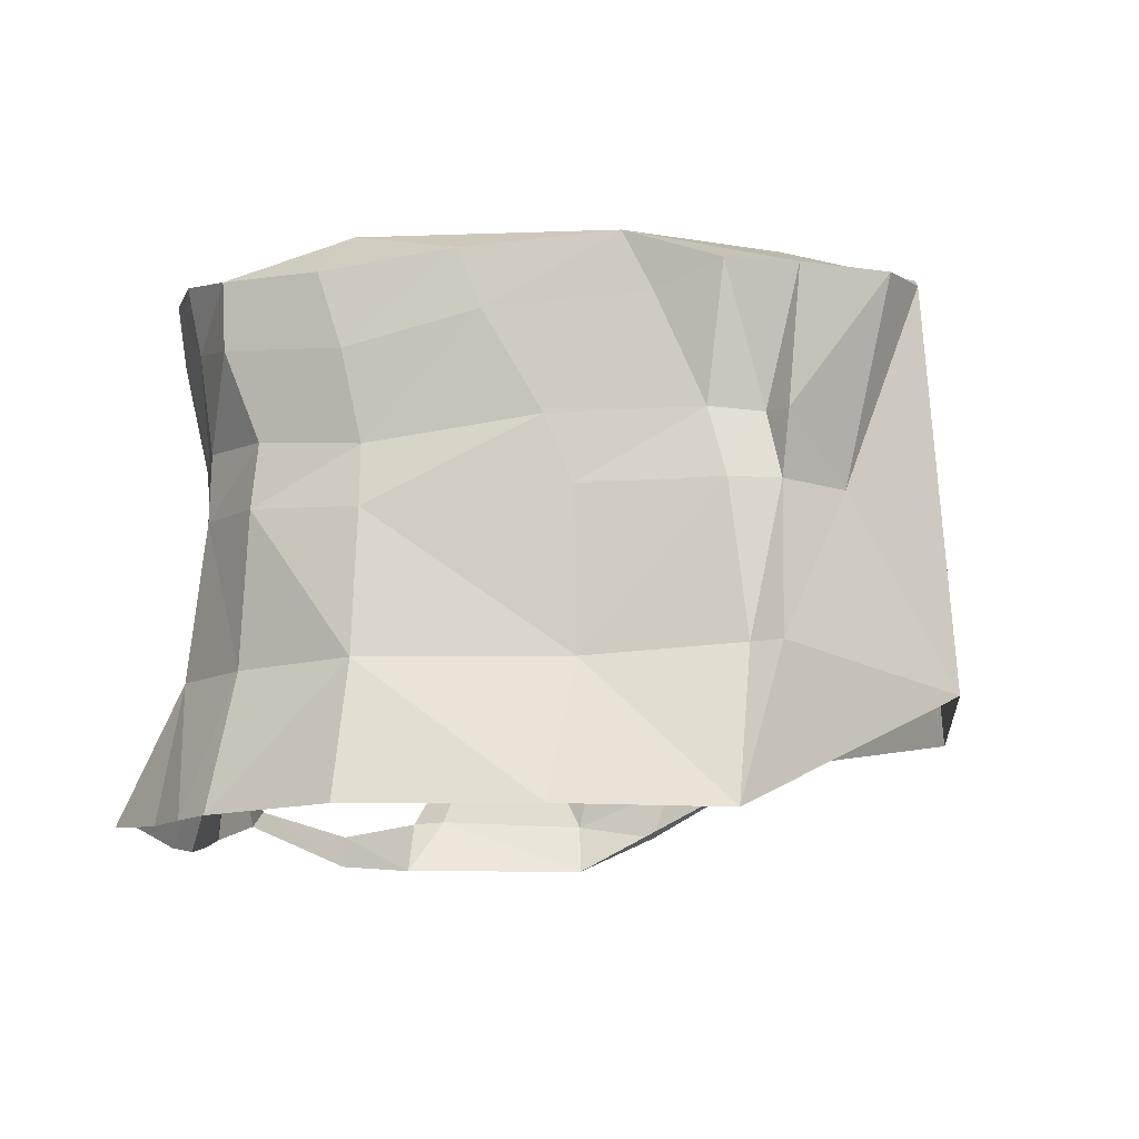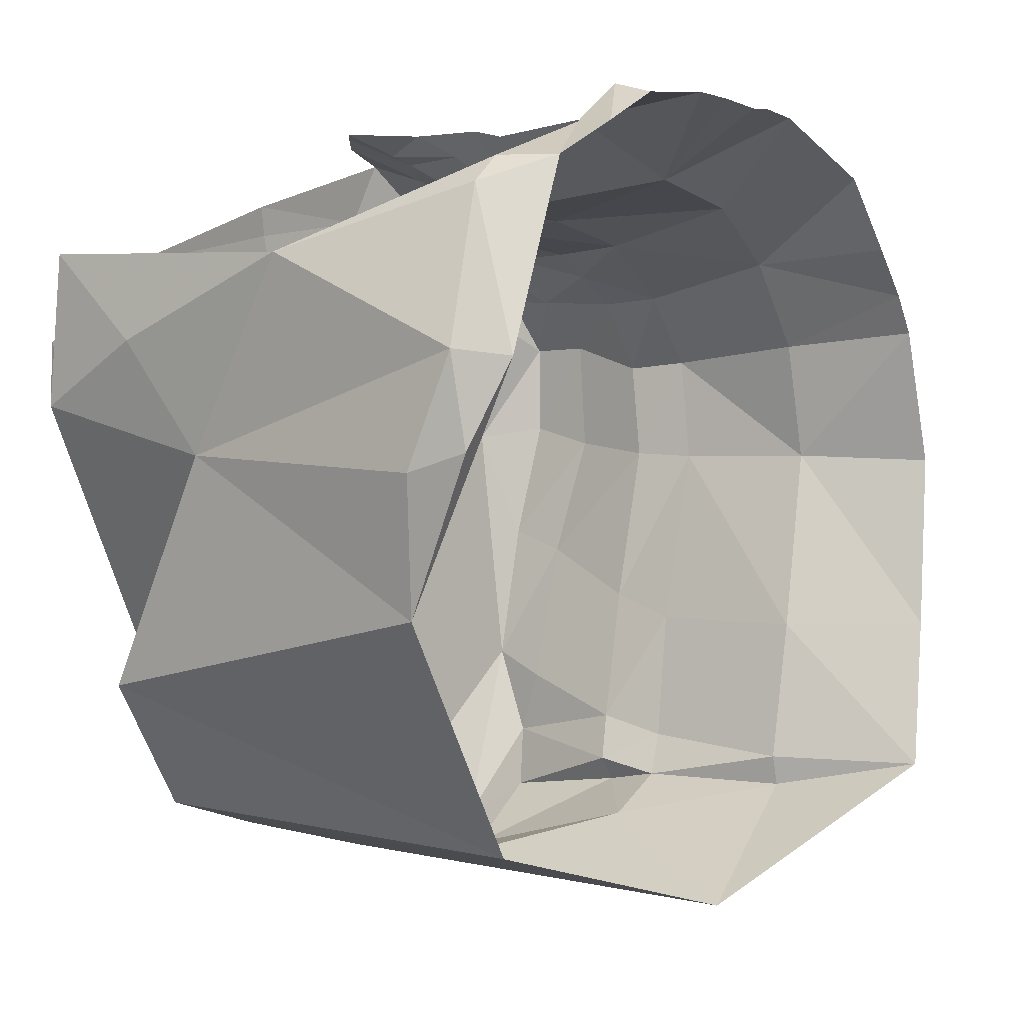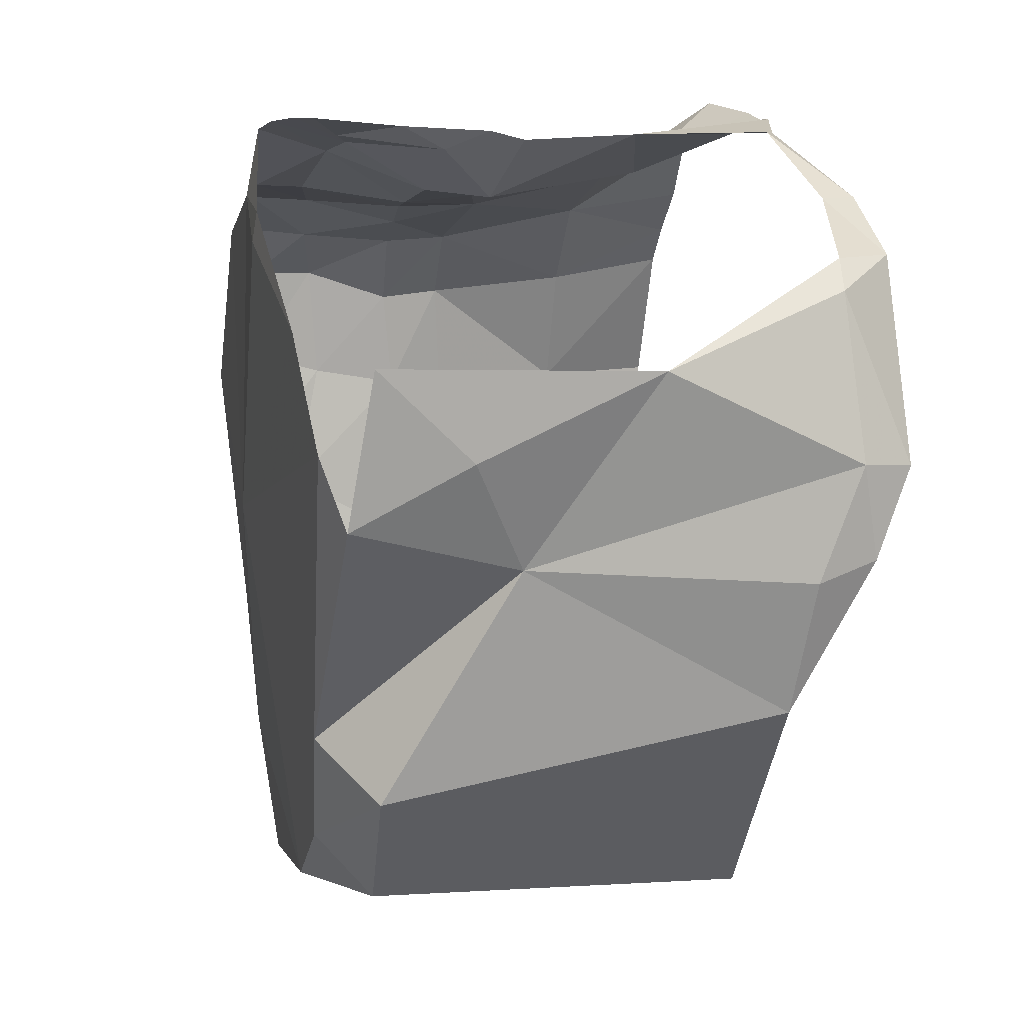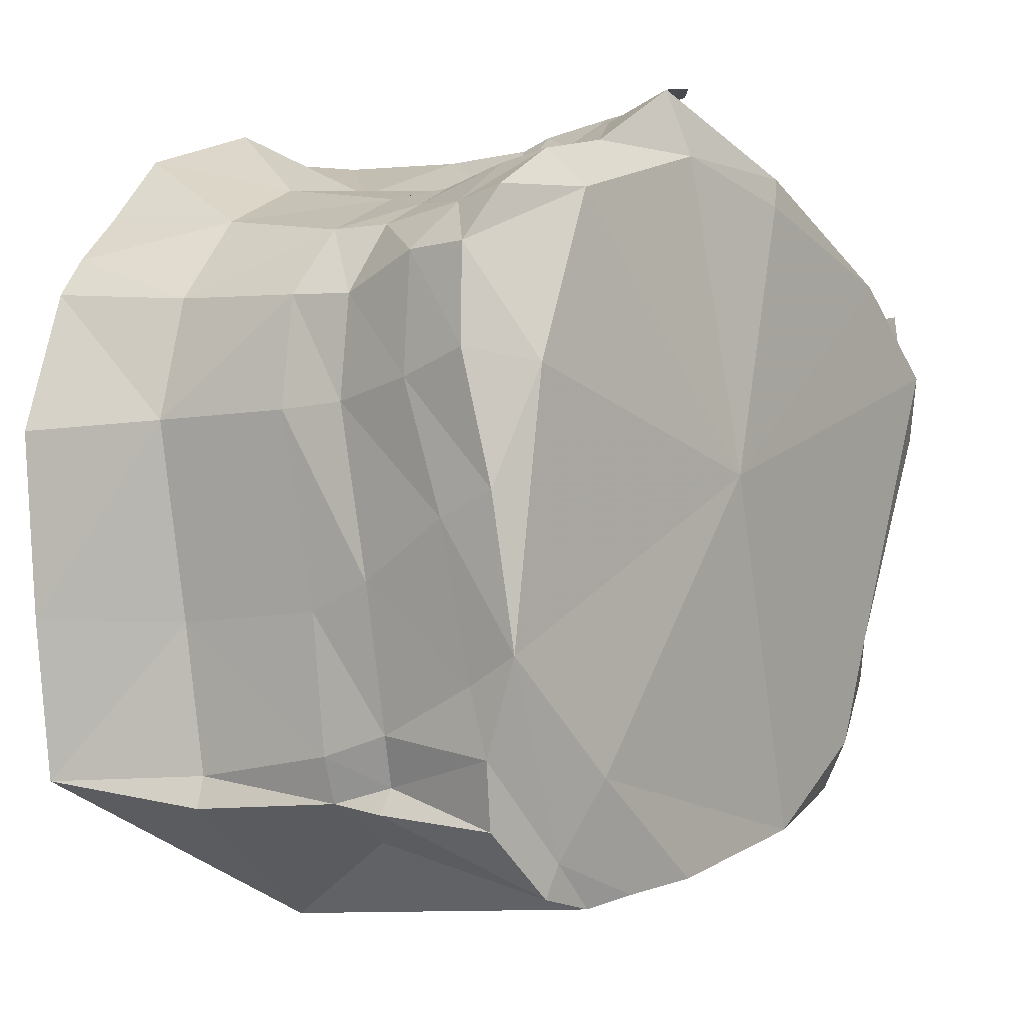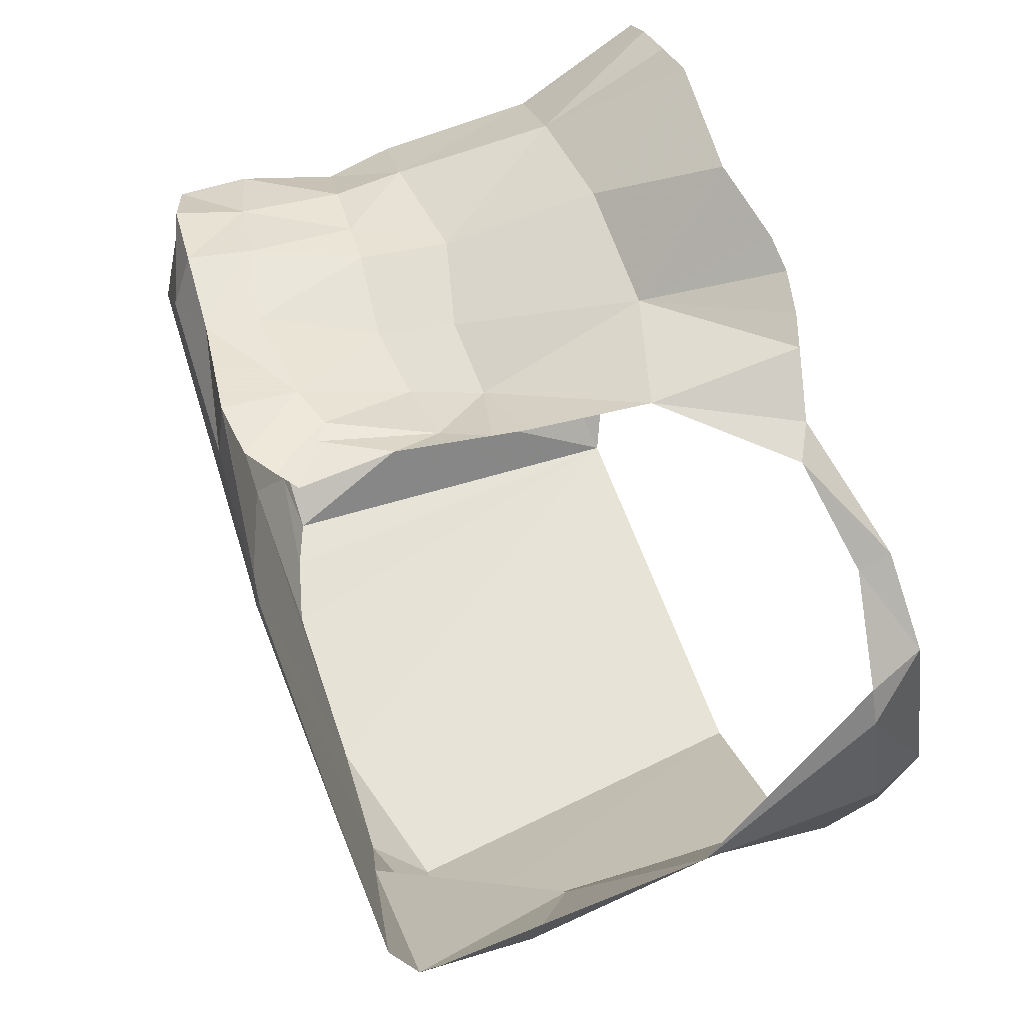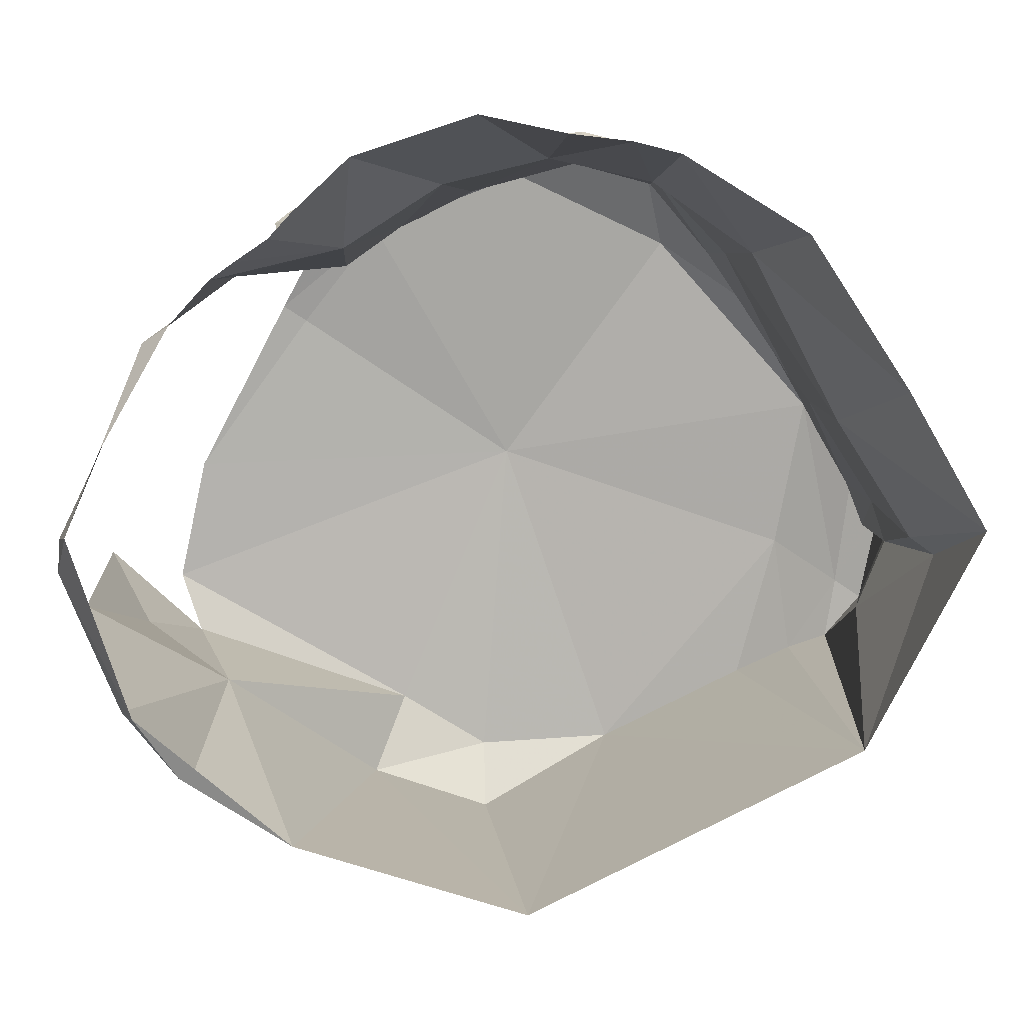
<metadata>
{"format":"obj","ext":"obj","renderer":"f3d","projection":"perspective","resolution":1024,"background":"white","views":[{"elev":-10.8,"azim":108.9,"up":"+Y"},{"elev":-1.2,"azim":-55.8,"up":"+Z"},{"elev":14.0,"azim":-104.4,"up":"+Z"},{"elev":-4.7,"azim":125.6,"up":"+Z"},{"elev":75.3,"azim":-110.6,"up":"+Z"},{"elev":-79.2,"azim":40.0,"up":"+Y"}]}
</metadata>
<code>
v  -129.1 -92.86 -135
v  -128.9 -67.88 -119.9
v  -126 -55.5 -141.6
v  -118.5 -56.09 -153.4
v  -102.3 -51.95 -157
v  -114.9 -92.86 -156.9
v  -76.05 -93.17 -165.6
v  -84.59 -52.45 -161
v  -77.82 -54.47 -162.2
v  -53.36 -55.95 -104.2
v  -53.95 -62.18 -104.3
v  -53.22 -55.95 -113.6
v  -54.02 -62.88 -115.6
v  -67.22 -56.73 -162.1
v  -67.69 -75.92 -157.6
v  -73.33 -56.36 -163.3
v  -89.1 -49.02 -122.4
v  -83.61 -51.01 -91.82
v  -66.53 -51.76 -97.72
v  -58.71 -51.19 -114.7
v  -57.8 -53.5 -140.4
v  -70.86 -52.67 -151.2
v  -102.3 -51.95 -157
v  -114.5 -51.38 -148.3
v  -131.5 -51.87 -114.9
v  -129.3 -49.87 -108.5
v  -118.2 -50.91 -137.6
v  -53.36 -55.95 -104.2
v  -63.91 -54.36 -94.28
v  -71.79 -53.73 -92.11
v  -65.15 -60.15 -94.64
v  -72.5 -58.47 -92.36
v  -81.94 -59.46 -87.73
v  -81.78 -52.62 -85.42
v  -122.2 -103.7 -94.35
v  -126.7 -97.91 -96.77
v  -129.4 -103.7 -112.4
v  -131.3 -98.58 -111.7
v  -131.1 -100 -120.6
v  -129.4 -103.7 -112.4
v  -131.1 -100 -120.6
v  -129.1 -92.86 -135
v  -131.5 -51.87 -114.9
v  -132.8 -62.76 -109.3
v  -126 -55.5 -141.6
v  -118.5 -56.09 -153.4
v  -101.1 -100.2 -85.18
v  -104.5 -98.4 -84.75
v  -113.8 -103.7 -90.09
v  -114.3 -100.5 -90.06
v  -113.8 -103.7 -90.09
v  -114.3 -100.5 -90.06
v  -124.2 -98.33 -94.22
v  -86.78 -53.17 -84.22
v  -85.91 -60.7 -86.51
v  -89.59 -55.06 -83.67
v  -55.44 -54.28 -126
v  -84.59 -52.45 -161
v  -128.9 -67.88 -119.9
v  -94.63 -88.22 -85.61
v  -71.79 -53.73 -92.11
v  -63.91 -54.36 -94.28
v  -53.22 -55.95 -113.6
v  -81.78 -52.62 -85.42
v  -98.14 -49.84 -91.67
v  -97.26 -49.48 -94.66
v  -118.2 -49.73 -99.9
v  -132.2 -79.81 -102.2
v  -132.8 -54.18 -100.7
v  -68.23 -56.08 -158.9
v  -77.82 -54.47 -162.2
v  -132.6 -53.83 -102.9
v  -131.8 -94.37 -122.2
v  -57.46 -54.77 -98.6
v  -59.3 -60.81 -99.17
v  -57.46 -54.77 -98.6
v  -57.8 -53.5 -140.4
v  -58.61 -58.98 -143
v  -58.18 -56.77 -149.5
v  -55.65 -59.99 -128.2
v  -55.44 -54.28 -126
v  -58.18 -56.77 -149.5
v  -59.61 -57.4 -155.8
v  -73.33 -56.36 -163.3
v  -67.22 -56.73 -162.1
v  -70.77 -77.52 -94.95
v  -65.33 -69.72 -97.3
v  -69.2 -69.52 -95.15
v  -91.13 -65.47 -84.6
v  -92.64 -74 -85.12
v  -90.22 -69.89 -87.07
v  -54.89 -76.65 -106.7
v  -55.55 -70.46 -107.1
v  -60.51 -76.3 -99.78
v  -60.43 -69.97 -100
v  -54.17 -77.23 -117.5
v  -55.47 -71.32 -117.1
v  -57.1 -69.54 -133.5
v  -57.24 -75.92 -136.1
v  -58.95 -75.88 -149.4
v  -59.78 -69.4 -147.4
v  -60.63 -76.01 -153.7
v  -61.39 -69.91 -152.2
v  -59.89 -70.1 -154.6
v  -132.2 -53.06 -107.6
v  -71.99 -91.7 -92.1
v  -76.57 -102.1 -84.21
v  -73.57 -102.5 -85.41
v  -62.08 -90.79 -97.07
v  -64.48 -103.5 -89.03
v  -58.98 -104 -96.02
v  -47.26 -103.7 -118.4
v  -52.32 -90.78 -117.7
v  -51.88 -103.9 -104.5
v  -55.55 -90.95 -105.6
v  -56.42 -91.05 -136.7
v  -49.41 -104.1 -136.4
v  -58.29 -90.31 -151.3
v  -52.18 -104.6 -151.9
v  -57.52 -90.34 -154.4
v  -79.21 -75.24 -92.97
v  -86.52 -75.4 -92.38
v  -83.8 -91.55 -90.55
v  -77.41 -68.45 -93.73
v  -84.27 -69.12 -91.69
v  -59.61 -57.4 -155.8
v  -52.18 -104.6 -151.9
v  -94.76 -102.1 -84.41
v  -91.65 -103.1 -84.66
v  -54.65 -104 -100.6
v  -93 -77.37 -86.04
v  -87.56 -59.51 -85.67
v  -91.44 -59.71 -83.95
v  -91.6 -56.58 -83.6
v  -84.18 -103.8 -84.65
v  -87.54 -103.9 -85.09
v  -66.87 -103.2 -88.08
f 40 41 42
f 49 48 50
f 47 48 49
f 60 48 47
f 47 128 60
f 128 123 60
f 128 129 123
f 129 136 123
f 123 136 135
f 107 123 135
f 123 122 60
f 60 122 131
f 90 131 122
f 106 123 107
f 106 107 108
f 106 108 137
f 110 106 137
f 121 122 123
f 106 121 123
f 90 122 91
f 89 90 91
f 109 106 110
f 111 109 110
f 130 109 111
f 91 132 89
f 132 133 89
f 133 132 134
f 132 56 134
f 91 122 125
f 121 125 122
f 55 132 91
f 55 56 132
f 125 55 91
f 55 54 56
f 86 121 106
f 106 109 86
f 33 54 55
f 33 55 125
f 54 33 34
f 124 125 121
f 125 124 33
f 86 124 121
f 33 30 34
f 33 124 32
f 32 30 33
f 88 124 86
f 124 88 32
f 31 30 32
f 32 88 31
f 29 30 31
f 86 87 88
f 88 87 31
f 75 29 31
f 31 87 75
f 76 29 75
f 75 10 76
f 86 94 87
f 86 109 94
f 75 87 95
f 87 94 95
f 11 10 75
f 95 11 75
f 10 11 12
f 115 109 130
f 115 94 109
f 114 115 130
f 12 11 13
f 12 13 81
f 93 11 95
f 94 93 95
f 93 13 11
f 92 94 115
f 92 93 94
f 114 113 115
f 113 92 115
f 112 113 114
f 117 113 112
f 92 97 93
f 97 13 93
f 96 92 113
f 96 97 92
f 116 113 117
f 113 116 96
f 119 116 117
f 81 13 80
f 13 97 80
f 80 77 81
f 97 96 98
f 80 97 98
f 78 77 80
f 98 78 80
f 77 78 79
f 98 96 99
f 96 116 99
f 101 78 98
f 99 101 98
f 101 79 78
f 99 116 100
f 100 101 99
f 118 116 119
f 100 116 118
f 120 118 119
f 103 79 101
f 100 103 101
f 79 103 126
f 100 118 102
f 102 103 100
f 102 118 120
f 126 103 104
f 104 103 102
f 104 14 126
f 15 104 102
f 15 14 104
f 120 15 102
f 14 15 16
f 7 15 120
f 16 15 7
f 7 120 127
f 7 9 16
f 8 9 7
f 5 8 7
f 6 5 7
f 4 5 6
f 6 3 4
f 1 3 6
f 1 2 3
f 1 73 2
f 1 39 73
f 39 38 73
f 73 38 2
f 38 39 37
f 37 36 38
f 35 36 37
f 38 68 2
f 36 68 38
f 51 52 35
f 35 52 53
f 35 53 36
f 36 53 68
f 2 68 44
f 43 2 44
f 68 69 44
f 44 105 43
f 69 72 44
f 44 72 105
f 59 25 27
f 25 26 27
f 27 45 59
f 27 24 45
f 45 24 46
f 23 46 24
f 27 26 17
f 27 17 24
f 17 23 24
f 26 67 17
f 22 23 17
f 58 23 22
f 22 71 58
f 67 66 17
f 65 66 67
f 70 71 22
f 71 70 84
f 84 70 85
f 85 70 83
f 70 82 83
f 21 82 70
f 21 70 22
f 17 21 22
f 65 18 66
f 66 18 17
f 64 18 65
f 18 64 61
f 20 21 17
f 57 21 20
f 20 63 57
f 20 28 63
f 17 18 19
f 20 17 19
f 18 61 19
f 19 28 20
f 61 62 19
f 28 19 74
f 19 62 74

</code>
